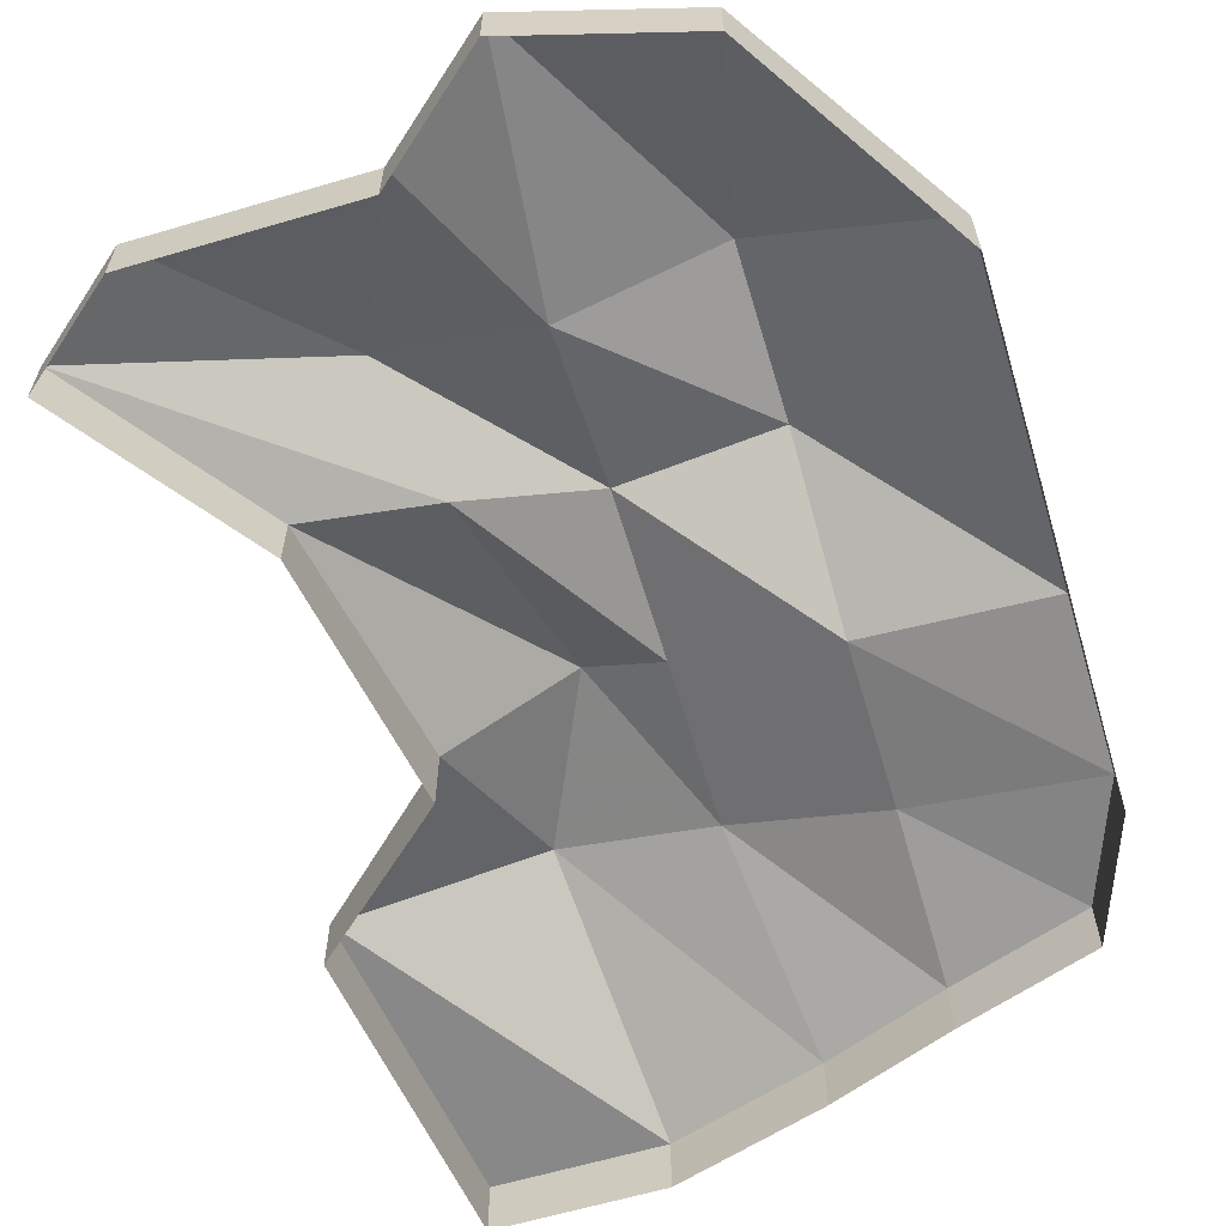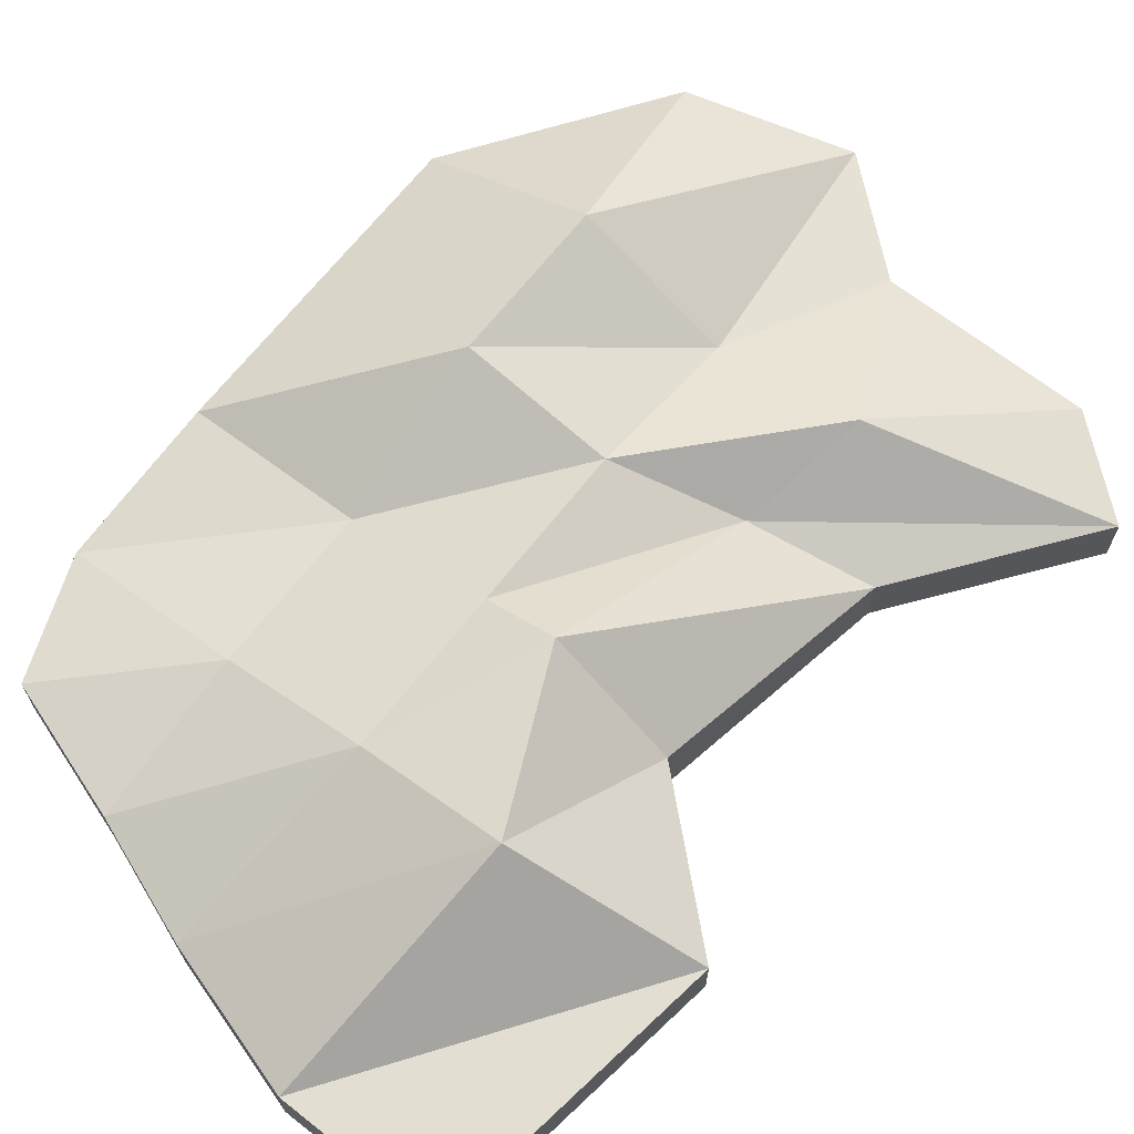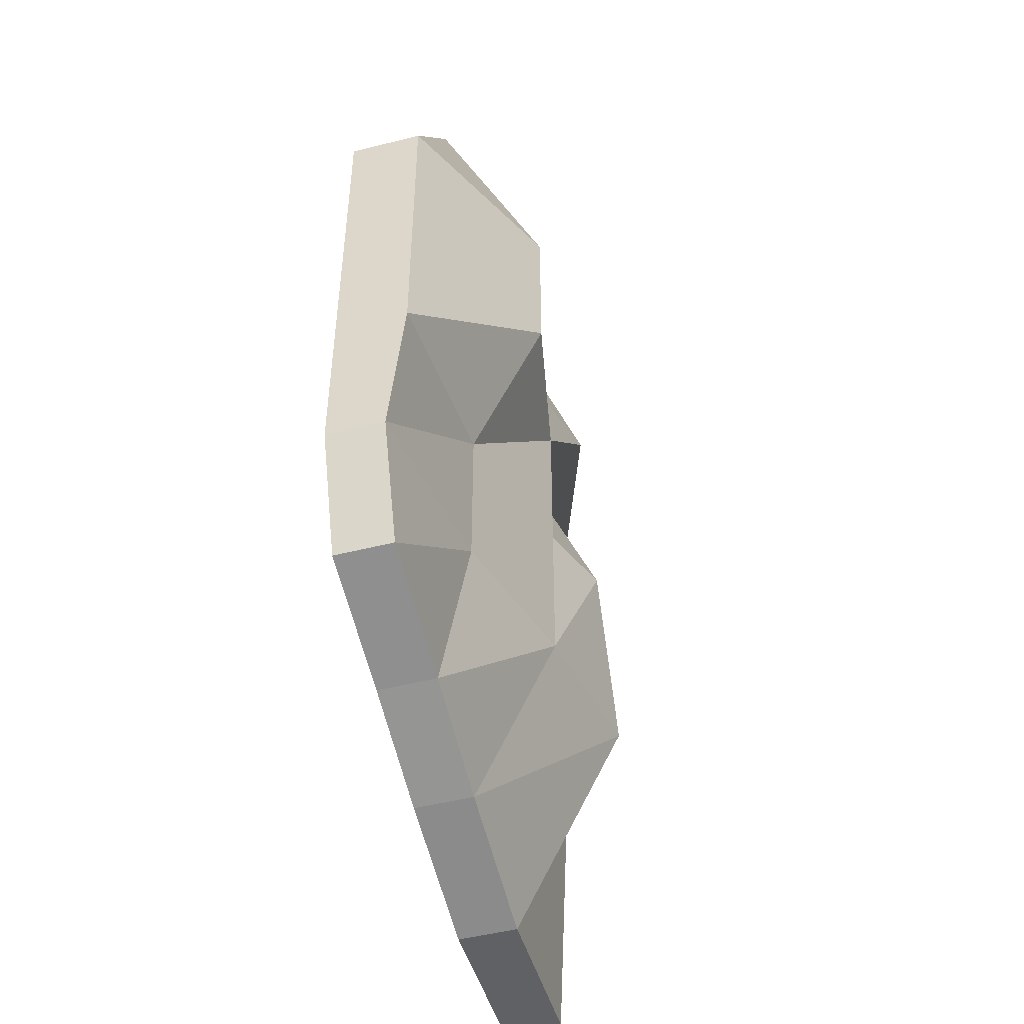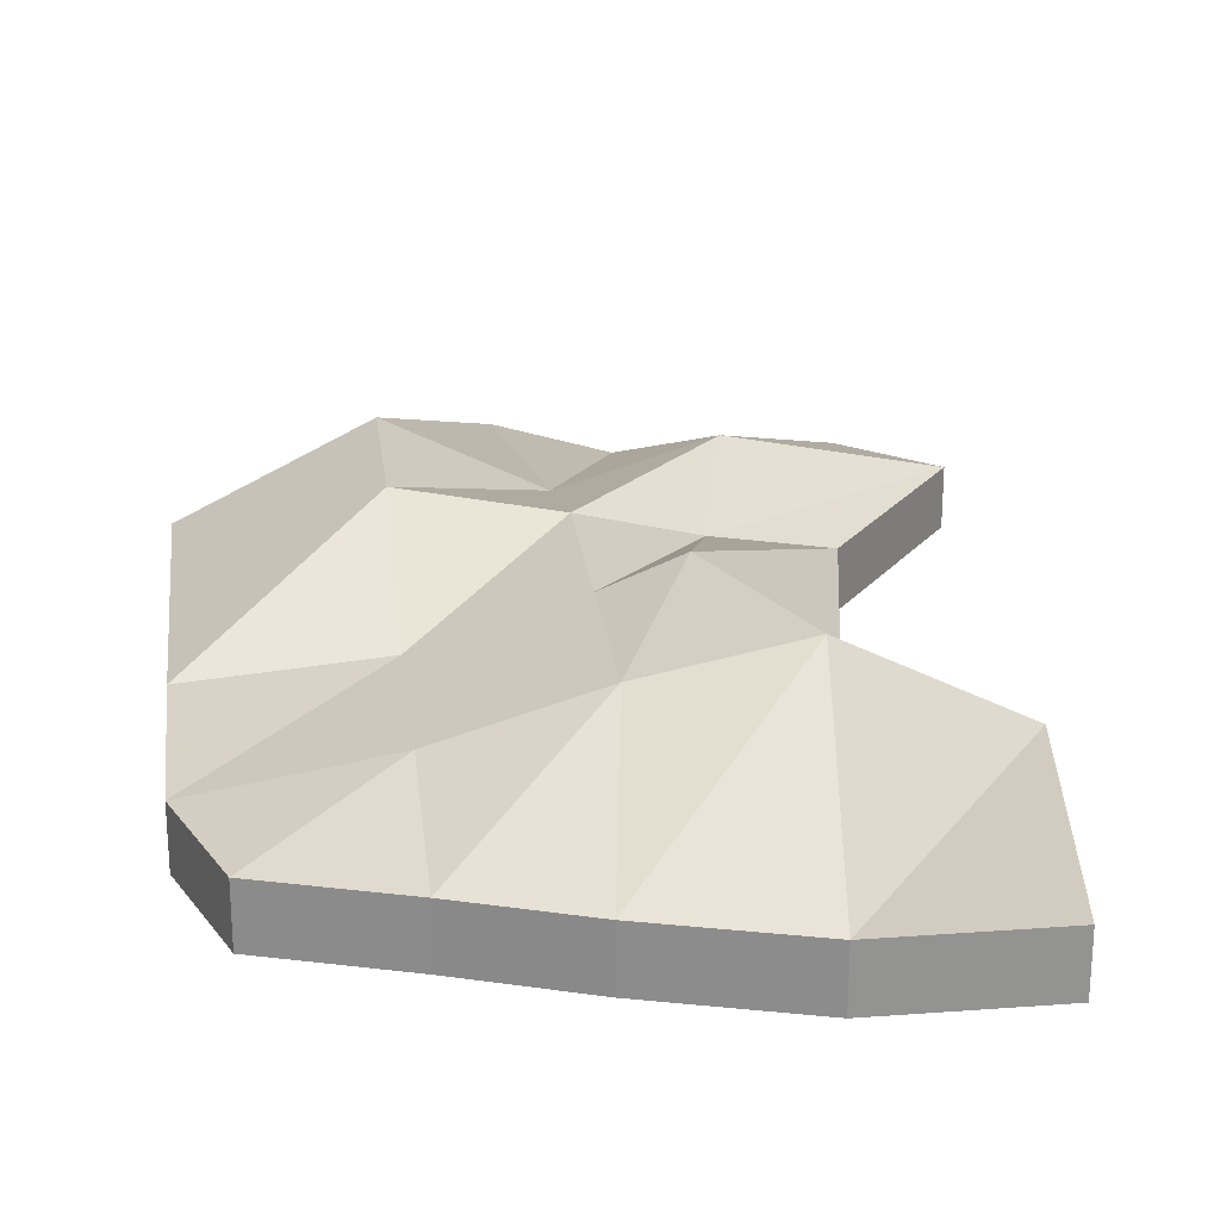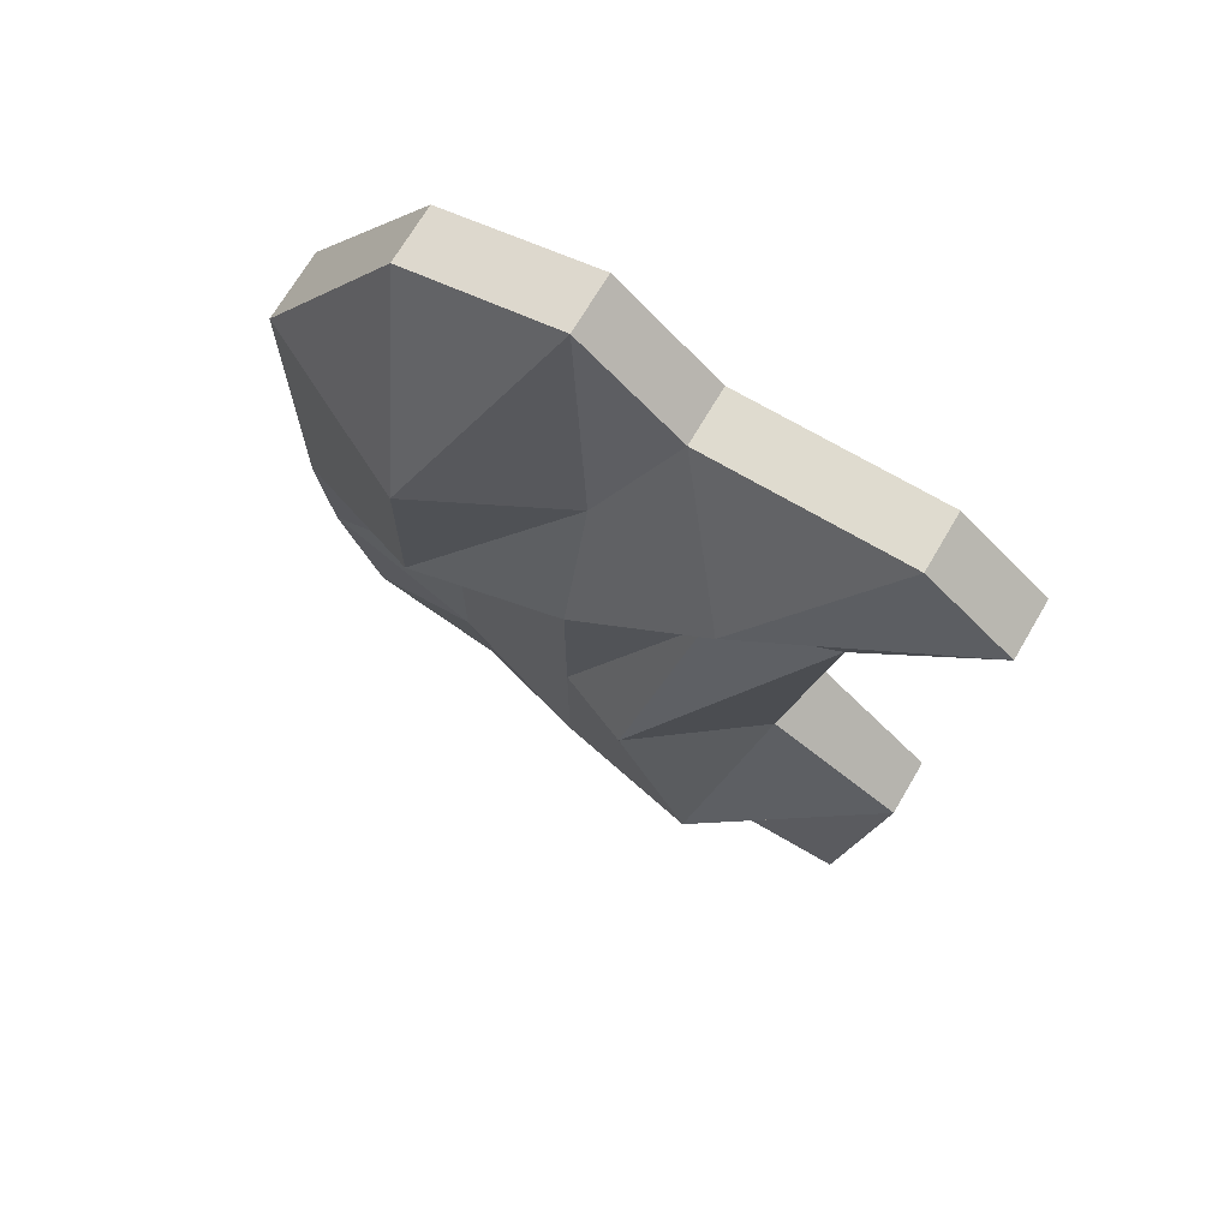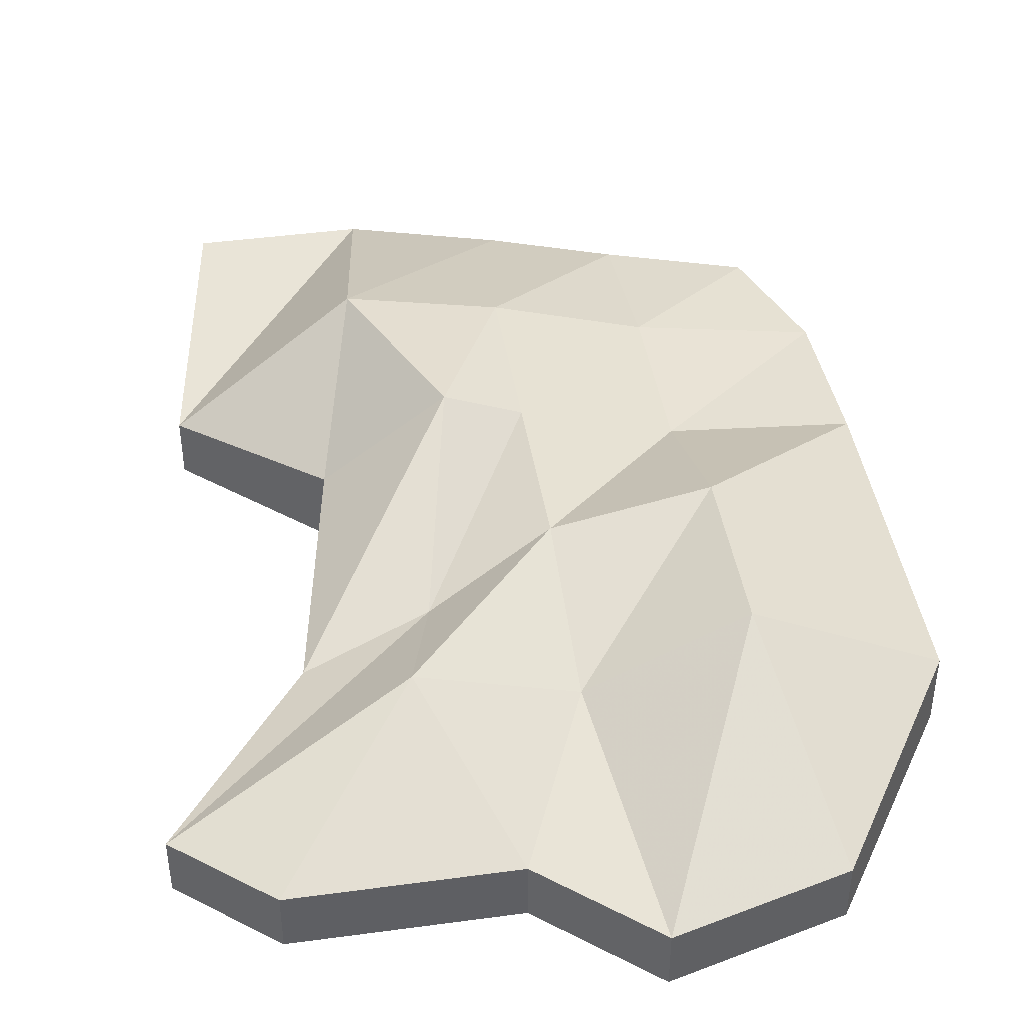
<metadata>
{"format":"obj","ext":"obj","renderer":"f3d","projection":"perspective","resolution":1024,"background":"white","views":[{"elev":-62.7,"azim":16.6,"up":"+Y"},{"elev":67.4,"azim":-141.9,"up":"+Y"},{"elev":-48.4,"azim":105.9,"up":"+Z"},{"elev":23.8,"azim":173.0,"up":"+Y"},{"elev":70.3,"azim":-149.6,"up":"+Z"},{"elev":43.2,"azim":-9.1,"up":"+Y"}]}
</metadata>
<code>
v -0.1484 0.03125 0.2578
v -0.1953 0.03125 0.2188
v -0.07812 0.07031 0.1719
v -0.03906 0.03125 0.2578
v -0.1484 0 0.2578
v -0.1953 0 0.2188
v -0.125 0 0.125
v -0.125 0.03125 0.125
v -0.0625 0.04688 0.1094
v 0 0.07031 0.08594
v 0 0.04688 0.1719
v 0.01562 0.03125 0.3047
v -0.03906 0 0.2578
v 0 0.07031 0
v 0.07812 0.04688 0
v 0.07812 0.08594 0.08594
v 0.07812 0.08594 0.1719
v 0.1016 0.03125 0.2812
v 0.01562 0 0.3047
v 0.07812 0.04688 -0.08594
v 0.1719 0.03125 -0.08594
v 0.1719 0.03906 0
v 0.1719 0.03906 0.08594
v 0.1719 0.03906 0.1719
v 0.1016 0 0.2812
v 0.07812 0.03125 -0.1719
v 0.1484 0.03125 -0.1484
v 0.1719 0 -0.08594
v 0.1719 0 0
v 0.1719 0 0.08594
v 0.1719 0 0.1719
v 0 0.07031 -0.08594
v -0.03906 0.08594 0
v 0.01562 0.03125 -0.1953
v -0.07812 0.08594 -0.08594
v -0.1016 0.03906 0
v -0.1719 0.03125 -0.0625
v -0.1484 0.03125 -0.2188
v -0.0625 0.03125 -0.2188
v -0.1016 0 0
v -0.1719 0 -0.0625
v -0.1484 0 -0.2188
v -0.0625 0 -0.2188
v 0.01562 0 -0.1953
v 0.07812 0 -0.1719
v 0.1484 0 -0.1484
f 1 2 3
f 1 3 4
f 1 4 5
f 1 5 6
f 1 6 2
f 2 6 7
f 2 7 8
f 2 8 9
f 2 9 3
f 3 9 10
f 3 10 11
f 3 11 4
f 4 11 12
f 4 12 13
f 4 13 5
f 10 14 15
f 10 15 16
f 10 16 11
f 11 16 17
f 11 17 12
f 12 17 18
f 12 18 19
f 12 19 13
f 15 20 21
f 15 21 22
f 15 22 16
f 16 22 23
f 16 23 17
f 17 23 24
f 17 24 18
f 18 24 25
f 18 25 19
f 20 26 27
f 20 27 21
f 21 27 28
f 21 28 29
f 21 29 22
f 22 29 30
f 22 30 23
f 23 30 31
f 23 31 24
f 24 31 25
f 14 32 20
f 14 20 15
f 9 33 14
f 9 14 10
f 32 34 26
f 32 26 20
f 33 35 32
f 33 32 14
f 8 36 33
f 8 33 9
f 36 37 35
f 36 35 33
f 37 38 39
f 37 39 35
f 35 39 34
f 35 34 32
f 37 36 40
f 37 40 41
f 37 41 42
f 37 42 38
f 38 42 43
f 38 43 39
f 39 43 44
f 39 44 34
f 34 44 45
f 34 45 26
f 26 45 46
f 26 46 27
f 27 46 28
f 40 36 8
f 40 8 7

</code>
